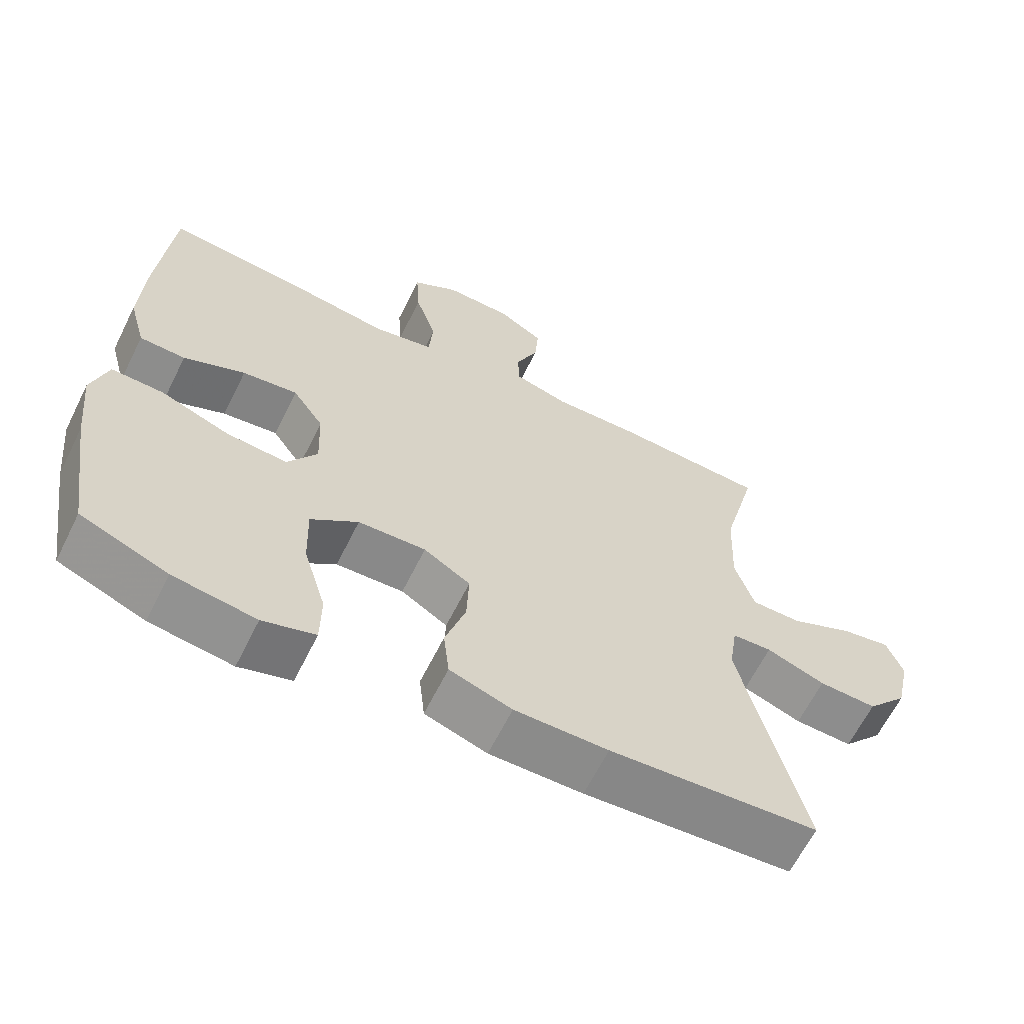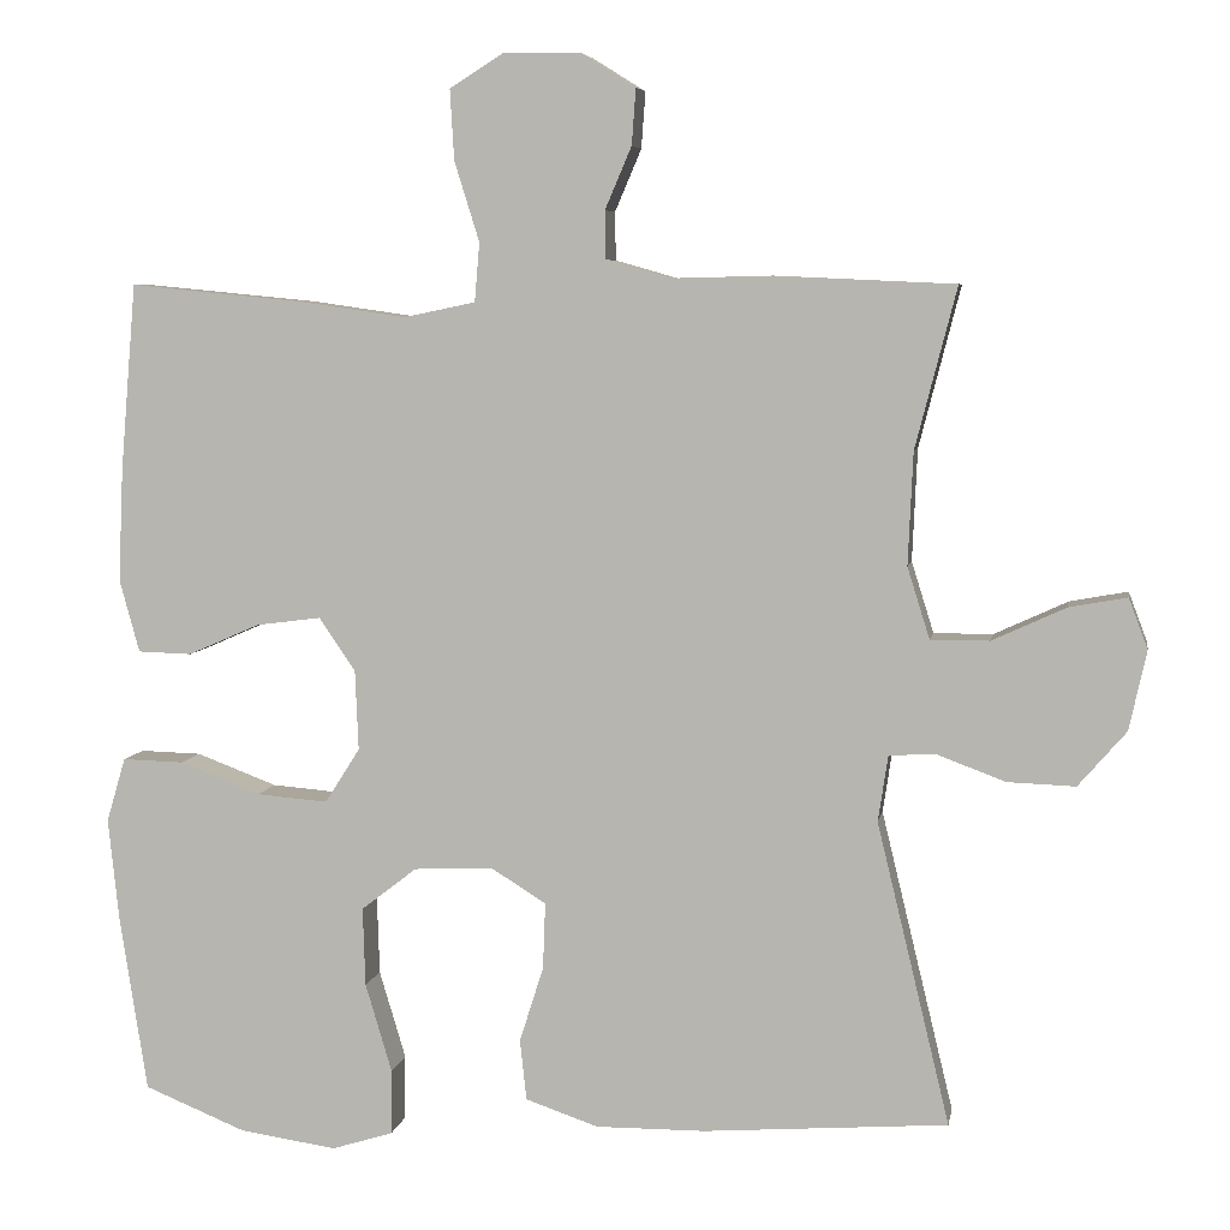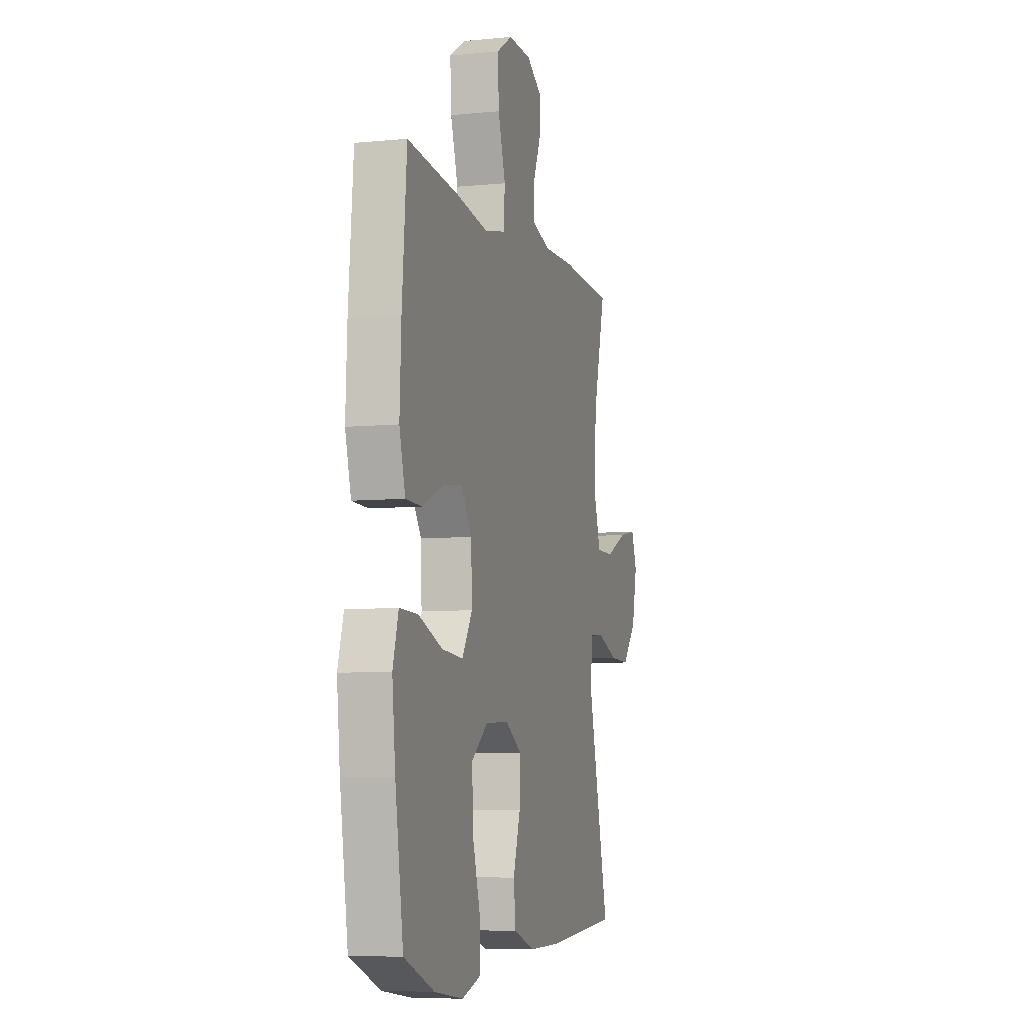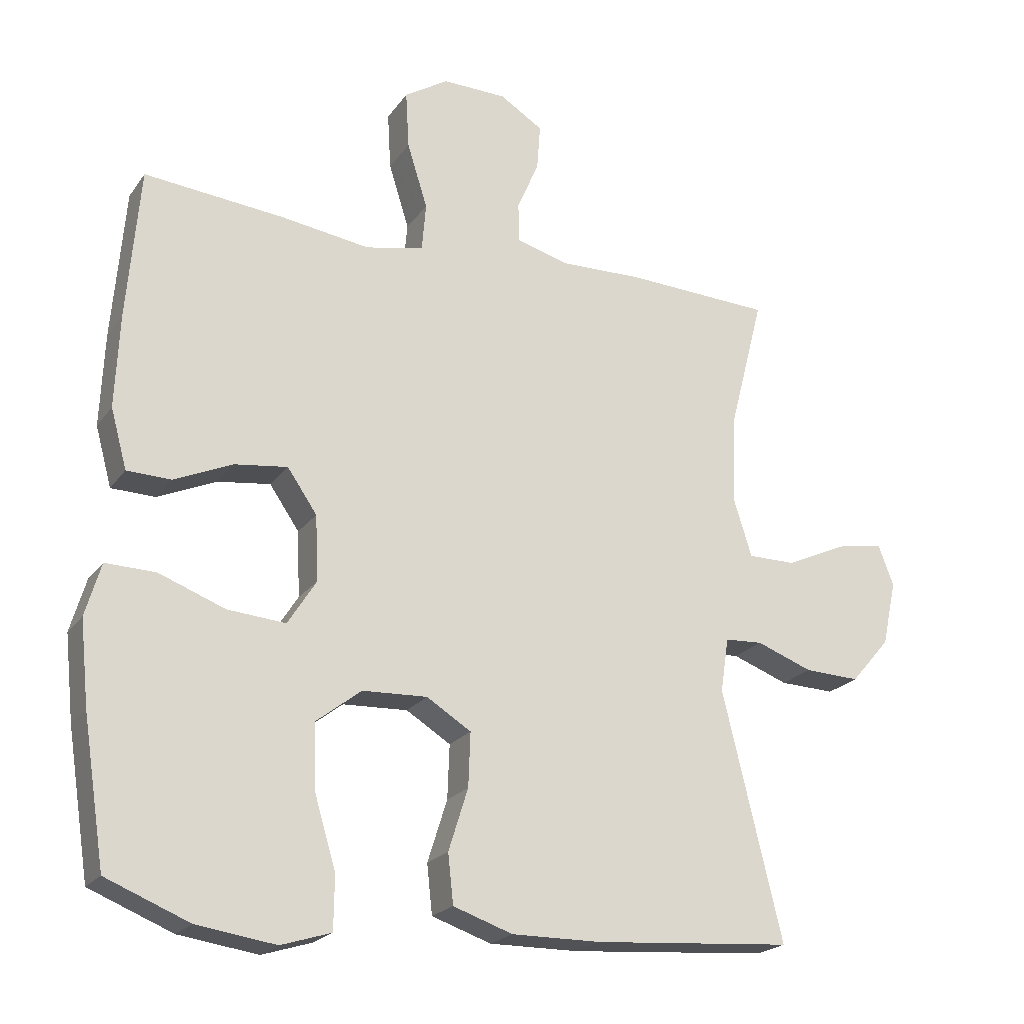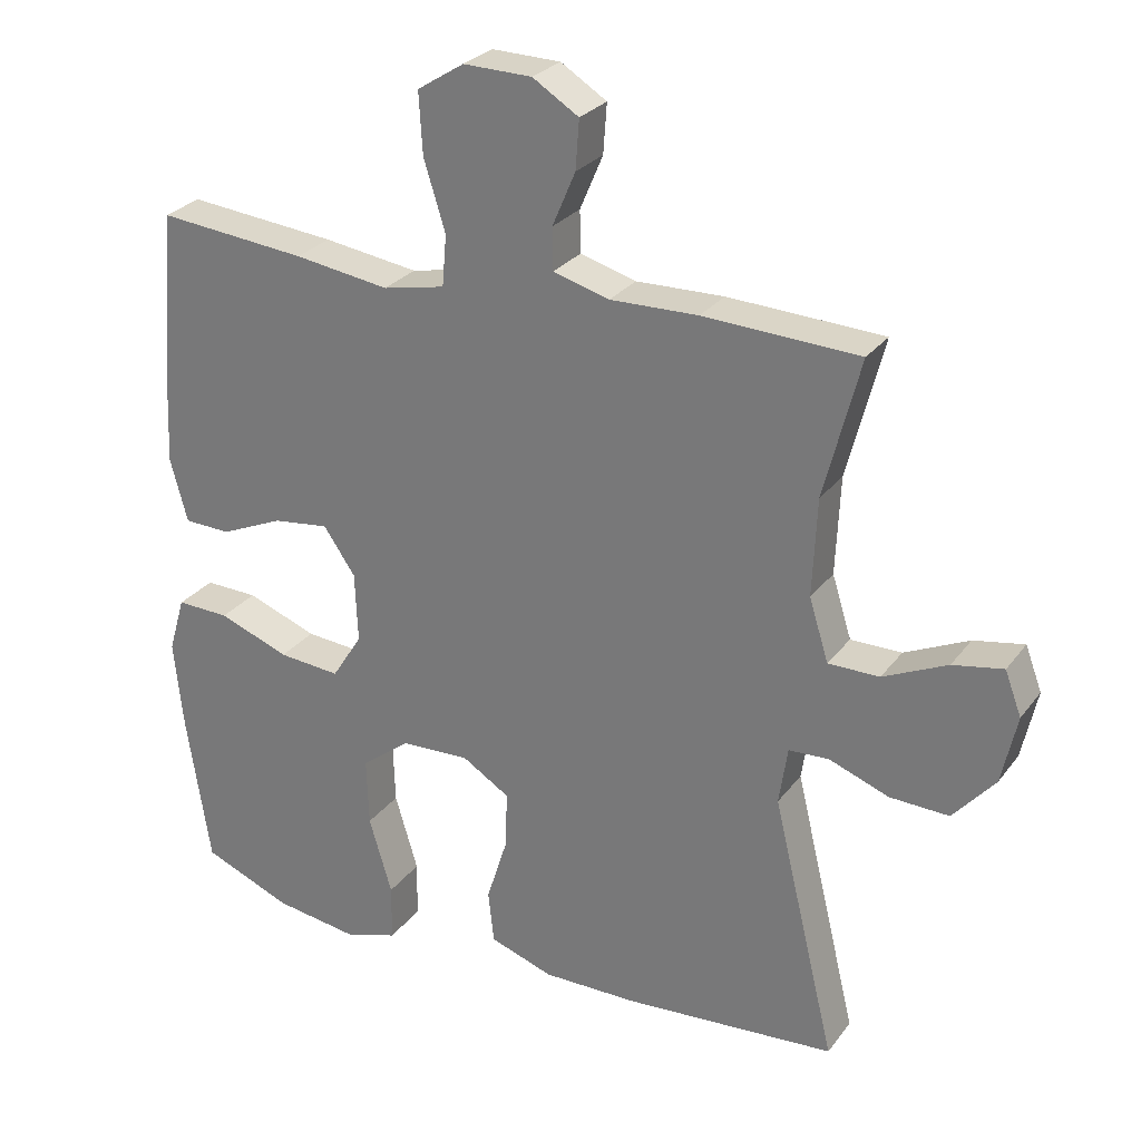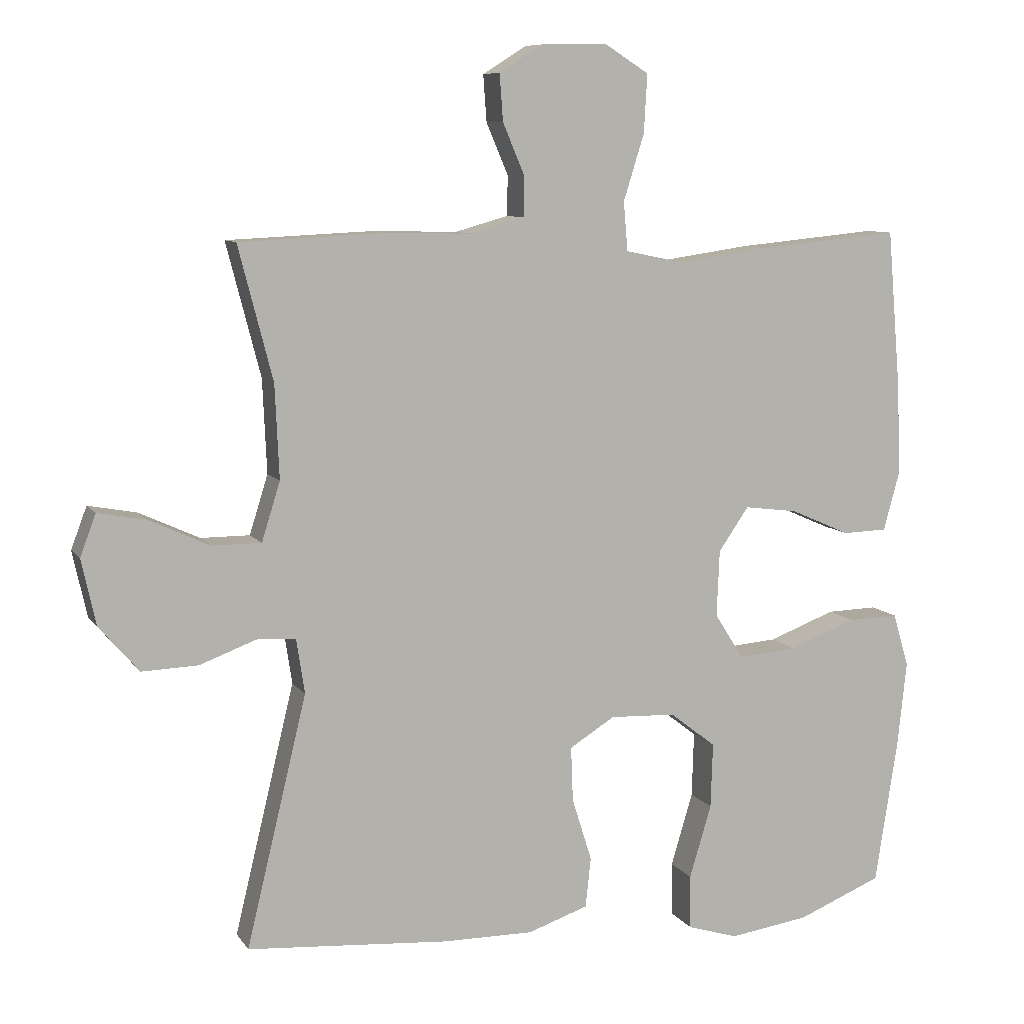
<metadata>
{"format":"obj","ext":"obj","renderer":"f3d","projection":"perspective","resolution":1024,"background":"white","views":[{"elev":-63.9,"azim":-26.4,"up":"+Z"},{"elev":6.1,"azim":9.9,"up":"+Z"},{"elev":-6.8,"azim":-73.9,"up":"+Z"},{"elev":-21.4,"azim":-25.6,"up":"+Z"},{"elev":27.3,"azim":28.8,"up":"+Z"},{"elev":8.7,"azim":160.2,"up":"+Z"}]}
</metadata>
<code>
v -0.5 0.07 0.5
v -0.293 0.07 0.48
v -0.161 0.07 0.461
v -0.075 0.07 0.479
v -0.069 0.07 0.55
v -0.099 0.07 0.646
v -0.104 0.07 0.731
v -0.039 0.07 0.772
v 0.056 0.07 0.77
v 0.12 0.07 0.73
v 0.115 0.07 0.662
v 0.083 0.07 0.587
v 0.084 0.07 0.529
v 0.162 0.07 0.507
v 0.284 0.07 0.51
v 0.5 0.07 0.5
v 0.45 0.07 0.306
v 0.444 0.07 0.17
v 0.471 0.07 0.084
v 0.542 0.07 0.084
v 0.631 0.07 0.125
v 0.701 0.07 0.138
v 0.724 0.07 0.077
v 0.703 0.07 -0.019
v 0.645 0.07 -0.086
v 0.563 0.07 -0.083
v 0.48 0.07 -0.052
v 0.424 0.07 -0.055
v 0.412 0.07 -0.135
v 0.5 0.07 -0.5
v 0.205 0.07 -0.522
v 0.073 0.07 -0.523
v -0.015 0.07 -0.493
v -0.023 0.07 -0.42
v 0.006 0.07 -0.328
v 0.009 0.07 -0.248
v -0.057 0.07 -0.207
v -0.153 0.07 -0.211
v -0.22 0.07 -0.263
v -0.217 0.07 -0.358
v -0.185 0.07 -0.465
v -0.186 0.07 -0.544
v -0.26 0.07 -0.567
v -0.377 0.07 -0.55
v -0.5 0.07 -0.5
v -0.533 0.07 -0.287
v -0.546 0.07 -0.163
v -0.523 0.07 -0.085
v -0.449 0.07 -0.087
v -0.351 0.07 -0.124
v -0.265 0.07 -0.131
v -0.223 0.07 -0.065
v -0.227 0.07 0.032
v -0.271 0.07 0.096
v -0.349 0.07 0.086
v -0.436 0.07 0.048
v -0.501 0.07 0.05
v -0.525 0.07 0.138
v -0.519 0.07 0.275
v -0.5 0 0.5
v -0.293 0 0.48
v -0.161 0 0.461
v -0.075 0 0.479
v -0.069 0 0.55
v -0.099 0 0.646
v -0.104 0 0.731
v -0.039 0 0.772
v 0.056 0 0.77
v 0.12 0 0.73
v 0.115 0 0.662
v 0.083 0 0.587
v 0.084 0 0.529
v 0.162 0 0.507
v 0.284 0 0.51
v 0.5 0 0.5
v 0.45 0 0.306
v 0.444 0 0.17
v 0.471 0 0.084
v 0.542 0 0.084
v 0.631 0 0.125
v 0.701 0 0.138
v 0.724 0 0.077
v 0.703 0 -0.019
v 0.645 0 -0.086
v 0.563 0 -0.083
v 0.48 0 -0.052
v 0.424 0 -0.055
v 0.412 0 -0.135
v 0.5 0 -0.5
v 0.205 0 -0.522
v 0.073 0 -0.523
v -0.015 0 -0.493
v -0.023 0 -0.42
v 0.006 0 -0.328
v 0.009 0 -0.248
v -0.057 0 -0.207
v -0.153 0 -0.211
v -0.22 0 -0.263
v -0.217 0 -0.358
v -0.185 0 -0.465
v -0.186 0 -0.544
v -0.26 0 -0.567
v -0.377 0 -0.55
v -0.5 0 -0.5
v -0.533 0 -0.287
v -0.546 0 -0.163
v -0.523 0 -0.085
v -0.449 0 -0.087
v -0.351 0 -0.124
v -0.265 0 -0.131
v -0.223 0 -0.065
v -0.227 0 0.032
v -0.271 0 0.096
v -0.349 0 0.086
v -0.436 0 0.048
v -0.501 0 0.05
v -0.525 0 0.138
v -0.519 0 0.275
f 55 56 57 58
f 54 55 58 59
f 47 48 49 50
f 47 50 51
f 46 47 51
f 45 46 51
f 44 45 51
f 43 44 51 52
f 40 41 42 43
f 39 40 43
f 32 33 34 35
f 32 35 36
f 29 30 31 32
f 28 29 32 36
f 24 25 26 27
f 24 27 28
f 23 24 28
f 20 21 22 23
f 19 20 23 28
f 18 19 28 36
f 14 15 16 17
f 13 14 17 18
f 9 10 11 12
f 9 12 13
f 8 9 13
f 5 6 7 8
f 4 5 8 13
f 59 1 2 3
f 54 59 3 4
f 39 43 52
f 38 39 52
f 37 38 52 53
f 36 37 53 54
f 18 36 54
f 4 13 18 54
f 117 116 115 114
f 118 117 114 113
f 109 108 107 106
f 110 109 106
f 110 106 105
f 110 105 104
f 110 104 103
f 111 110 103 102
f 102 101 100 99
f 102 99 98
f 94 93 92 91
f 95 94 91
f 91 90 89 88
f 95 91 88 87
f 86 85 84 83
f 87 86 83
f 87 83 82
f 82 81 80 79
f 87 82 79 78
f 95 87 78 77
f 76 75 74 73
f 77 76 73 72
f 71 70 69 68
f 72 71 68
f 72 68 67
f 67 66 65 64
f 72 67 64 63
f 62 61 60 118
f 63 62 118 113
f 111 102 98
f 111 98 97
f 112 111 97 96
f 113 112 96 95
f 113 95 77
f 113 77 72 63
f 1 60 61 2
f 2 61 62 3
f 3 62 63 4
f 4 63 64 5
f 5 64 65 6
f 6 65 66 7
f 7 66 67 8
f 8 67 68 9
f 9 68 69 10
f 10 69 70 11
f 11 70 71 12
f 12 71 72 13
f 13 72 73 14
f 14 73 74 15
f 15 74 75 16
f 16 75 76 17
f 17 76 77 18
f 18 77 78 19
f 19 78 79 20
f 20 79 80 21
f 21 80 81 22
f 22 81 82 23
f 23 82 83 24
f 24 83 84 25
f 25 84 85 26
f 26 85 86 27
f 27 86 87 28
f 28 87 88 29
f 29 88 89 30
f 30 89 90 31
f 31 90 91 32
f 32 91 92 33
f 33 92 93 34
f 34 93 94 35
f 35 94 95 36
f 36 95 96 37
f 37 96 97 38
f 38 97 98 39
f 39 98 99 40
f 40 99 100 41
f 41 100 101 42
f 42 101 102 43
f 43 102 103 44
f 44 103 104 45
f 45 104 105 46
f 46 105 106 47
f 47 106 107 48
f 48 107 108 49
f 49 108 109 50
f 50 109 110 51
f 51 110 111 52
f 52 111 112 53
f 53 112 113 54
f 54 113 114 55
f 55 114 115 56
f 56 115 116 57
f 57 116 117 58
f 58 117 118 59
f 59 118 60 1

</code>
